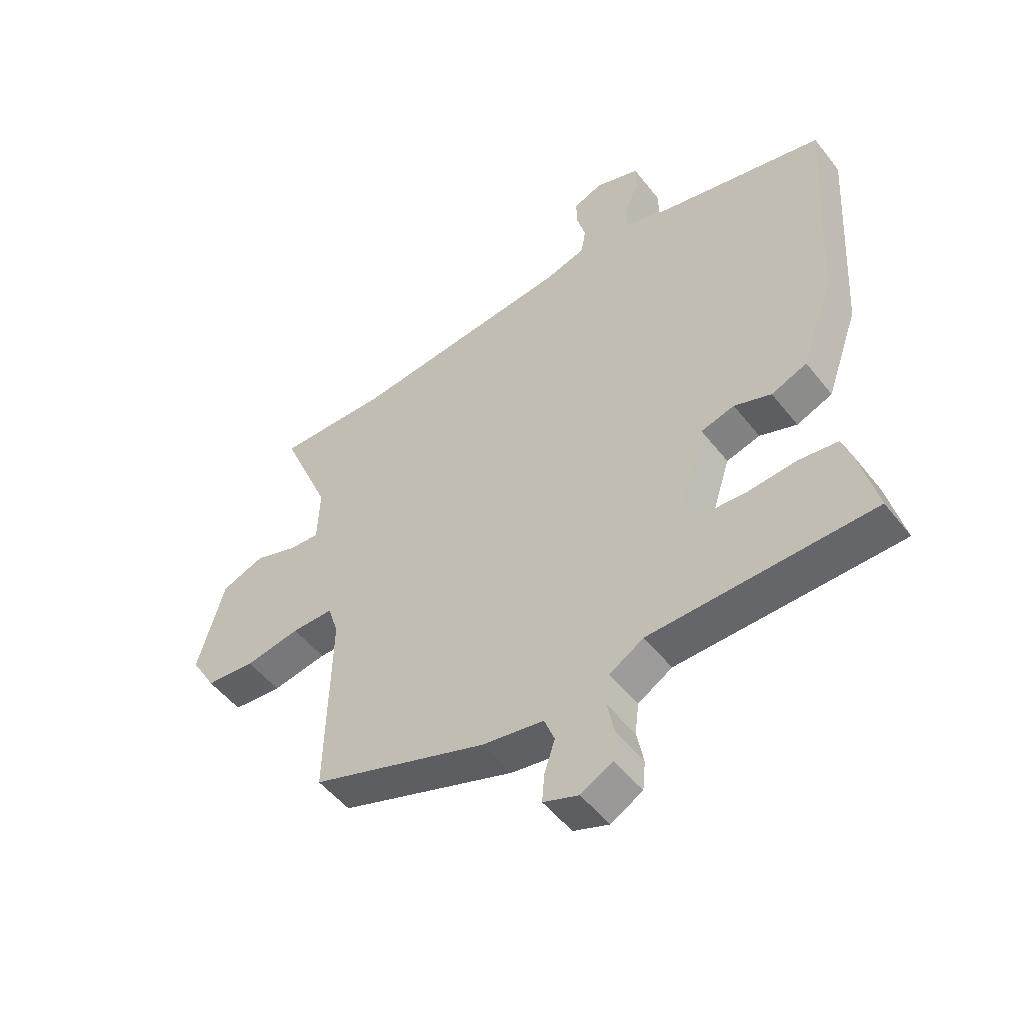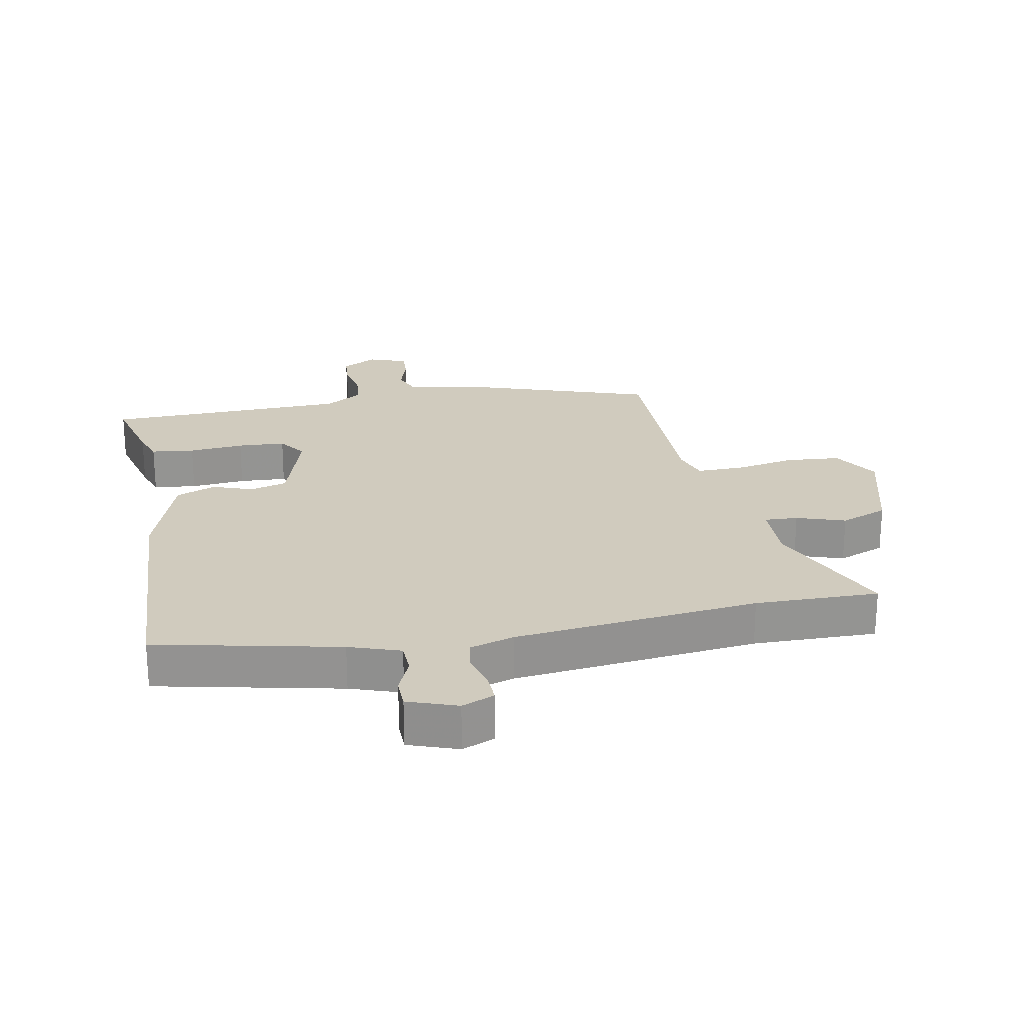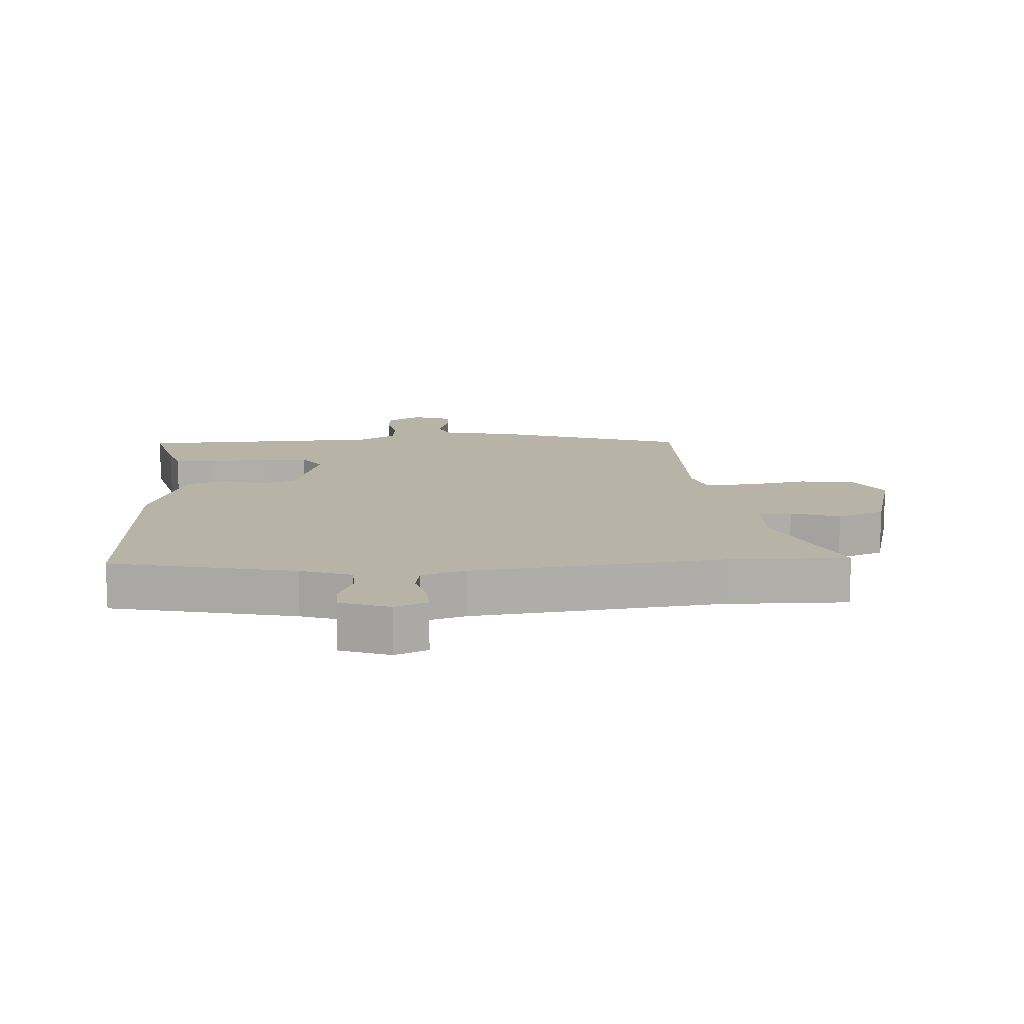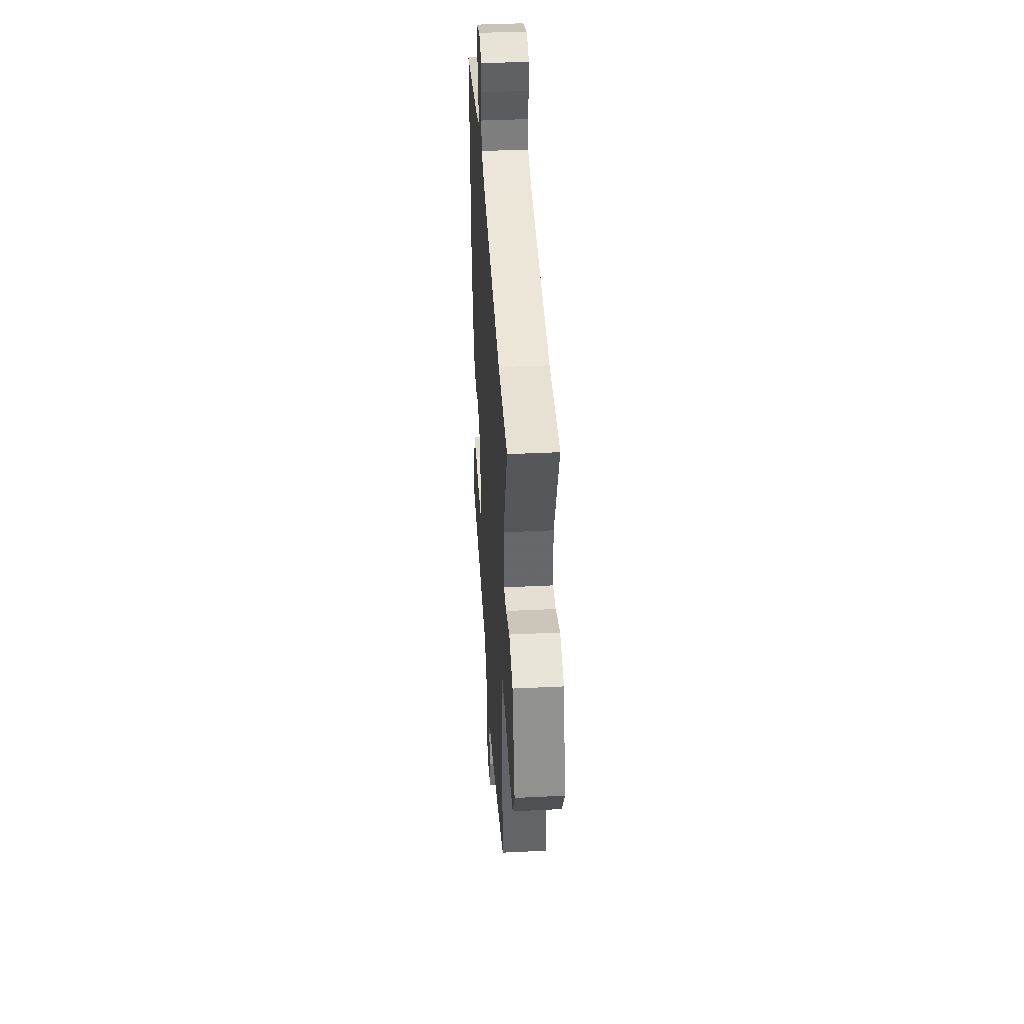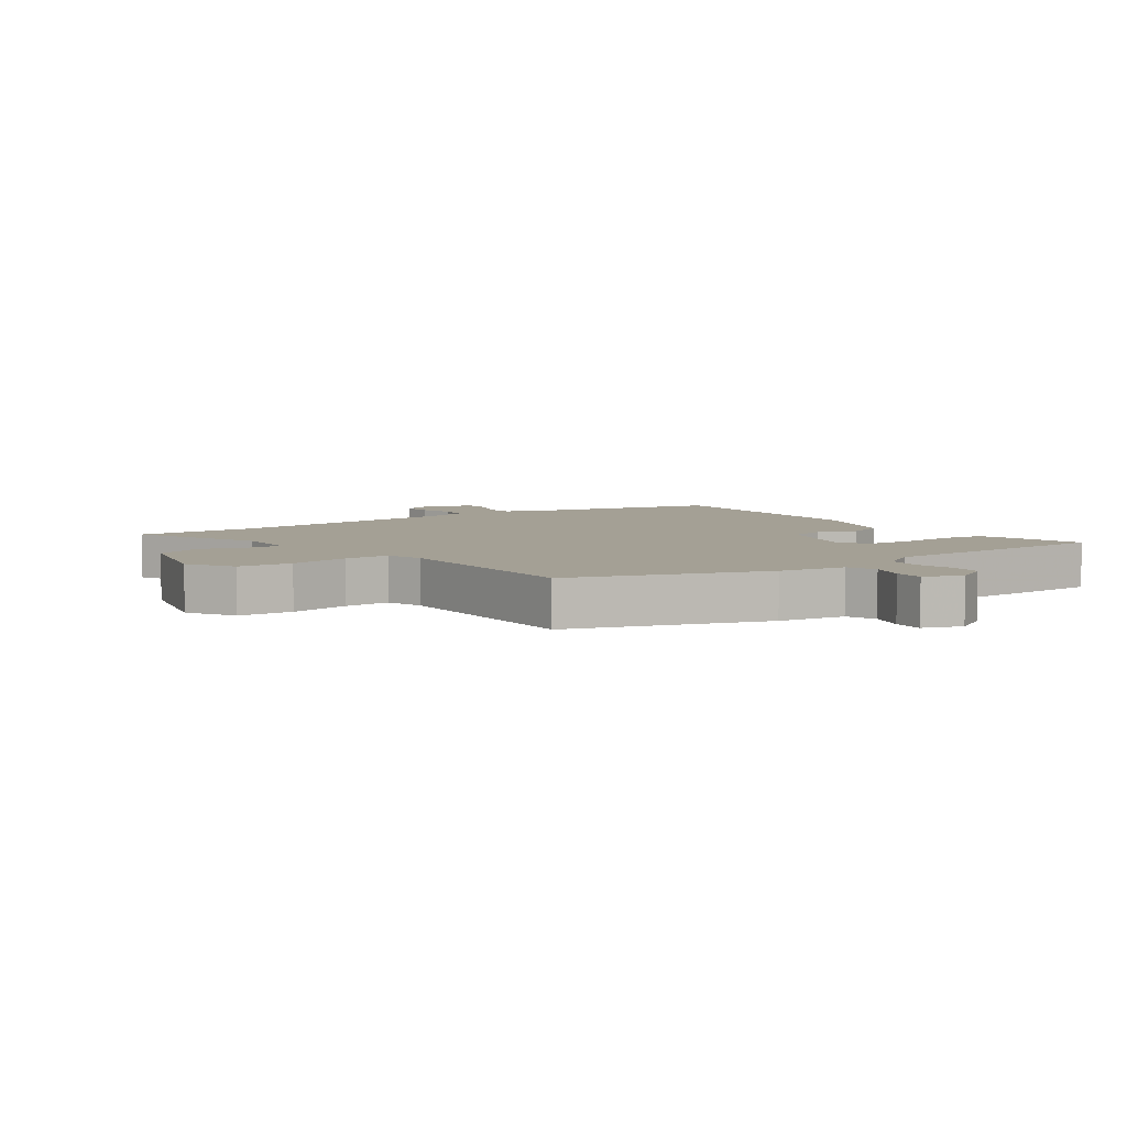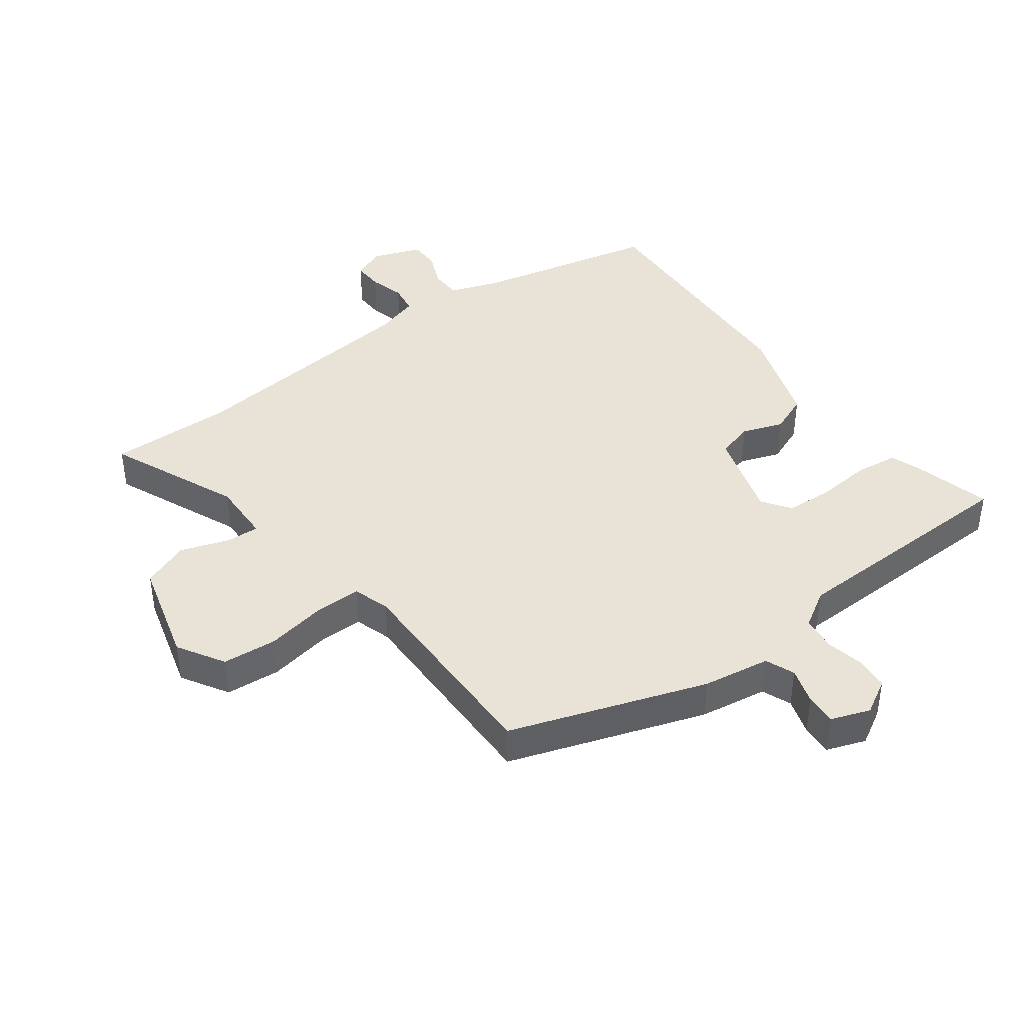
<metadata>
{"format":"obj","ext":"obj","renderer":"f3d","projection":"perspective","resolution":1024,"background":"white","views":[{"elev":-51.1,"azim":-143.2,"up":"+Z"},{"elev":23.4,"azim":-11.5,"up":"+Y"},{"elev":12.8,"azim":-4.3,"up":"+Y"},{"elev":40.3,"azim":86.6,"up":"+Z"},{"elev":5.7,"azim":143.8,"up":"+Y"},{"elev":41.4,"azim":142.9,"up":"+Y"}]}
</metadata>
<code>
v 0.485 0.07 -0.438
v 0.174 0.07 -0.547
v 0.066 0.07 -0.565
v 0.048 0.07 -0.612
v 0.067 0.07 -0.67
v 0.071 0.07 -0.72
v 0.009 0.07 -0.743
v -0.047 0.07 -0.712
v -0.052 0.07 -0.66
v -0.04 0.07 -0.599
v -0.047 0.07 -0.543
v -0.107 0.07 -0.507
v -0.497 0.07 -0.5
v -0.467 0.07 -0.376
v -0.45 0.07 -0.325
v -0.381 0.07 -0.316
v -0.293 0.07 -0.323
v -0.217 0.07 -0.318
v -0.186 0.07 -0.272
v -0.232 0.07 -0.129
v -0.291 0.07 -0.113
v -0.356 0.07 -0.137
v -0.419 0.07 -0.112
v -0.476 0.07 0.05
v -0.501 0.07 0.453
v -0.21 0.07 0.52
v -0.129 0.07 0.549
v -0.128 0.07 0.599
v -0.153 0.07 0.656
v -0.153 0.07 0.705
v -0.075 0.07 0.734
v -0.023 0.07 0.713
v -0.024 0.07 0.664
v -0.039 0.07 0.607
v -0.031 0.07 0.559
v 0.04 0.07 0.538
v 0.431 0.07 0.498
v 0.628 0.07 0.503
v 0.54 0.07 0.292
v 0.544 0.07 0.192
v 0.597 0.07 0.195
v 0.674 0.07 0.222
v 0.75 0.07 0.193
v 0.797 0.07 0.027
v 0.753 0.07 -0.048
v 0.666 0.07 -0.056
v 0.569 0.07 -0.039
v 0.495 0.07 -0.039
v 0.477 0.07 -0.098
v 0.485 0 -0.438
v 0.174 0 -0.547
v 0.066 0 -0.565
v 0.048 0 -0.612
v 0.067 0 -0.67
v 0.071 0 -0.72
v 0.009 0 -0.743
v -0.047 0 -0.712
v -0.052 0 -0.66
v -0.04 0 -0.599
v -0.047 0 -0.543
v -0.107 0 -0.507
v -0.497 0 -0.5
v -0.467 0 -0.376
v -0.45 0 -0.325
v -0.381 0 -0.316
v -0.293 0 -0.323
v -0.217 0 -0.318
v -0.186 0 -0.272
v -0.232 0 -0.129
v -0.291 0 -0.113
v -0.356 0 -0.137
v -0.419 0 -0.112
v -0.476 0 0.05
v -0.501 0 0.453
v -0.21 0 0.52
v -0.129 0 0.549
v -0.128 0 0.599
v -0.153 0 0.656
v -0.153 0 0.705
v -0.075 0 0.734
v -0.023 0 0.713
v -0.024 0 0.664
v -0.039 0 0.607
v -0.031 0 0.559
v 0.04 0 0.538
v 0.431 0 0.498
v 0.628 0 0.503
v 0.54 0 0.292
v 0.544 0 0.192
v 0.597 0 0.195
v 0.674 0 0.222
v 0.75 0 0.193
v 0.797 0 0.027
v 0.753 0 -0.048
v 0.666 0 -0.056
v 0.569 0 -0.039
v 0.495 0 -0.039
v 0.477 0 -0.098
f 44 45 46 47
f 44 47 48
f 41 42 43 44
f 40 41 44 48
f 39 40 48 49
f 37 38 39
f 36 37 39 49
f 31 32 33 34
f 31 34 35
f 28 29 30 31
f 27 28 31 35
f 26 27 35 36
f 21 22 23 24
f 20 21 24 25
f 14 15 16 17
f 12 13 14 17
f 11 12 17 18
f 7 8 9 10
f 7 10 11
f 4 5 6 7
f 4 7 11
f 3 4 11 18
f 20 25 26 36
f 19 20 36 49
f 3 18 19 49
f 1 2 3 49
f 96 95 94 93
f 97 96 93
f 93 92 91 90
f 97 93 90 89
f 98 97 89 88
f 88 87 86
f 98 88 86 85
f 83 82 81 80
f 84 83 80
f 80 79 78 77
f 84 80 77 76
f 85 84 76 75
f 73 72 71 70
f 74 73 70 69
f 66 65 64 63
f 66 63 62 61
f 67 66 61 60
f 59 58 57 56
f 60 59 56
f 56 55 54 53
f 60 56 53
f 67 60 53 52
f 85 75 74 69
f 98 85 69 68
f 98 68 67 52
f 98 52 51 50
f 1 50 51 2
f 2 51 52 3
f 3 52 53 4
f 4 53 54 5
f 5 54 55 6
f 6 55 56 7
f 7 56 57 8
f 8 57 58 9
f 9 58 59 10
f 10 59 60 11
f 11 60 61 12
f 12 61 62 13
f 13 62 63 14
f 14 63 64 15
f 15 64 65 16
f 16 65 66 17
f 17 66 67 18
f 18 67 68 19
f 19 68 69 20
f 20 69 70 21
f 21 70 71 22
f 22 71 72 23
f 23 72 73 24
f 24 73 74 25
f 25 74 75 26
f 26 75 76 27
f 27 76 77 28
f 28 77 78 29
f 29 78 79 30
f 30 79 80 31
f 31 80 81 32
f 32 81 82 33
f 33 82 83 34
f 34 83 84 35
f 35 84 85 36
f 36 85 86 37
f 37 86 87 38
f 38 87 88 39
f 39 88 89 40
f 40 89 90 41
f 41 90 91 42
f 42 91 92 43
f 43 92 93 44
f 44 93 94 45
f 45 94 95 46
f 46 95 96 47
f 47 96 97 48
f 48 97 98 49
f 49 98 50 1

</code>
